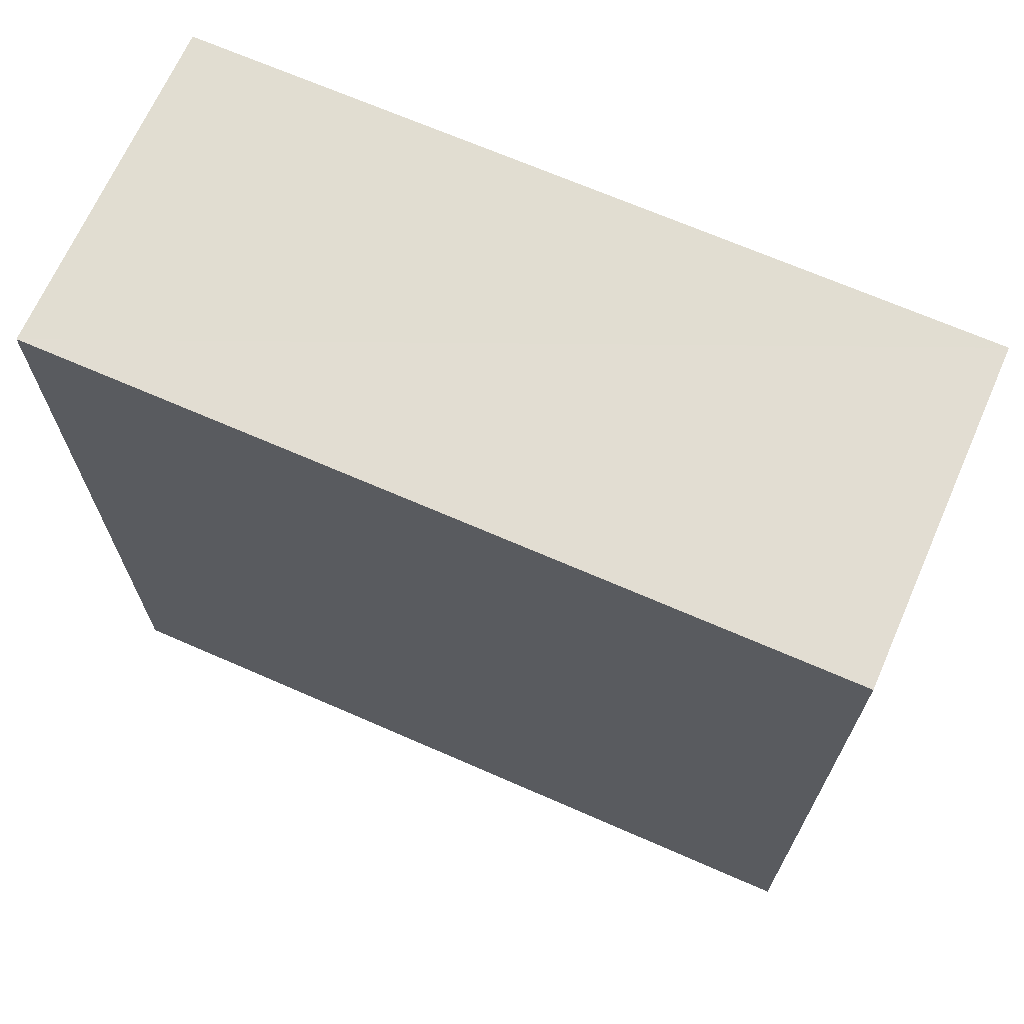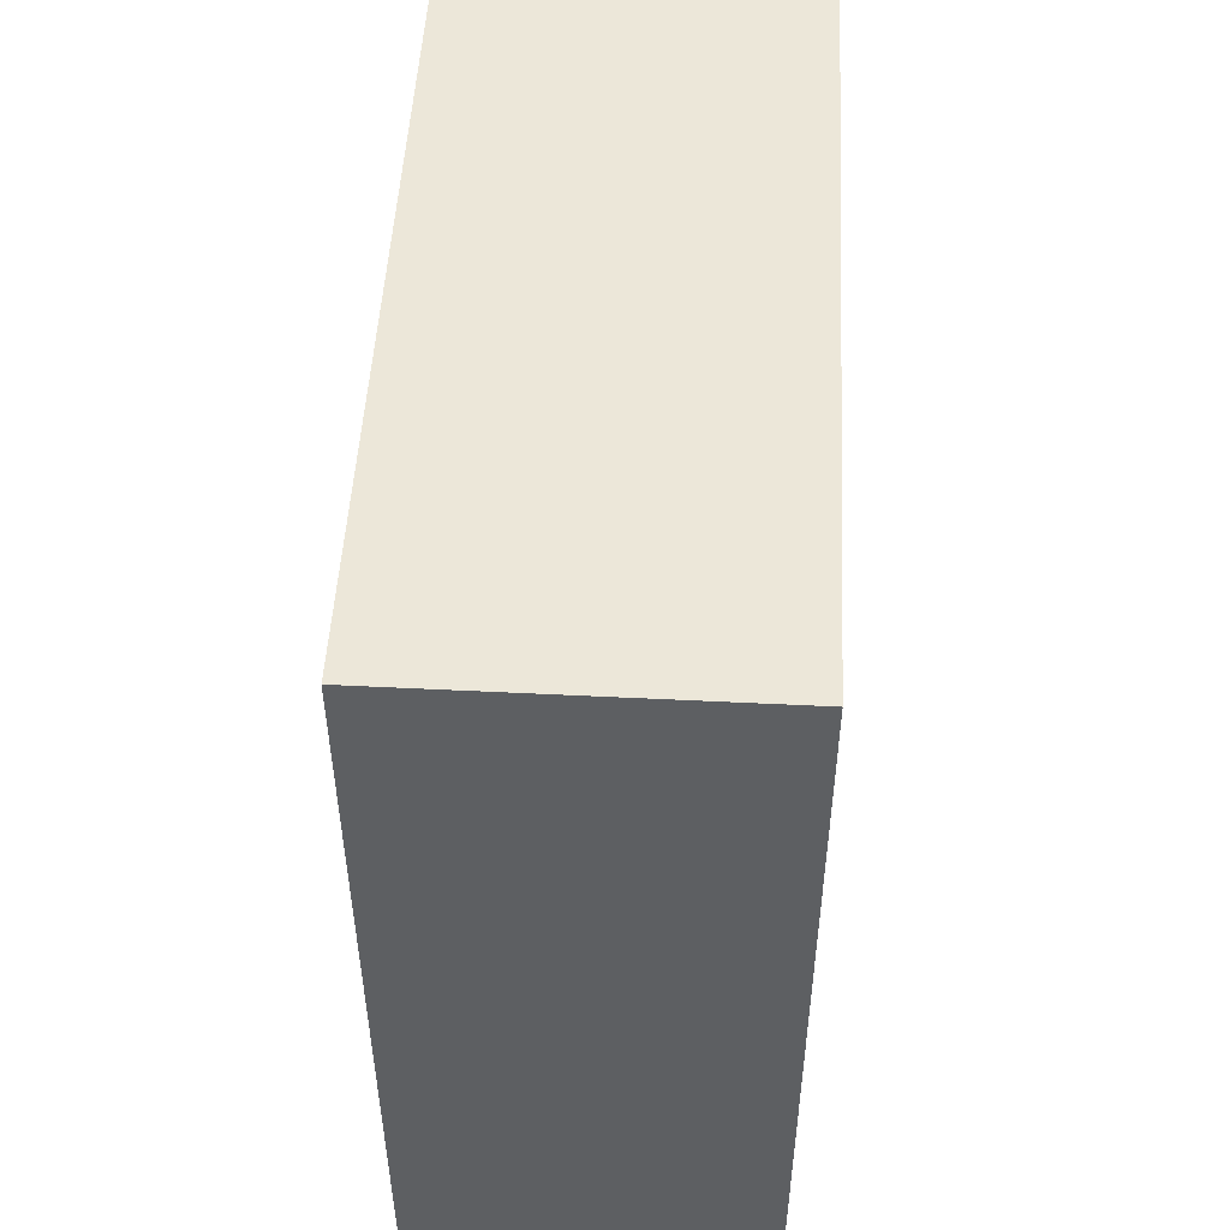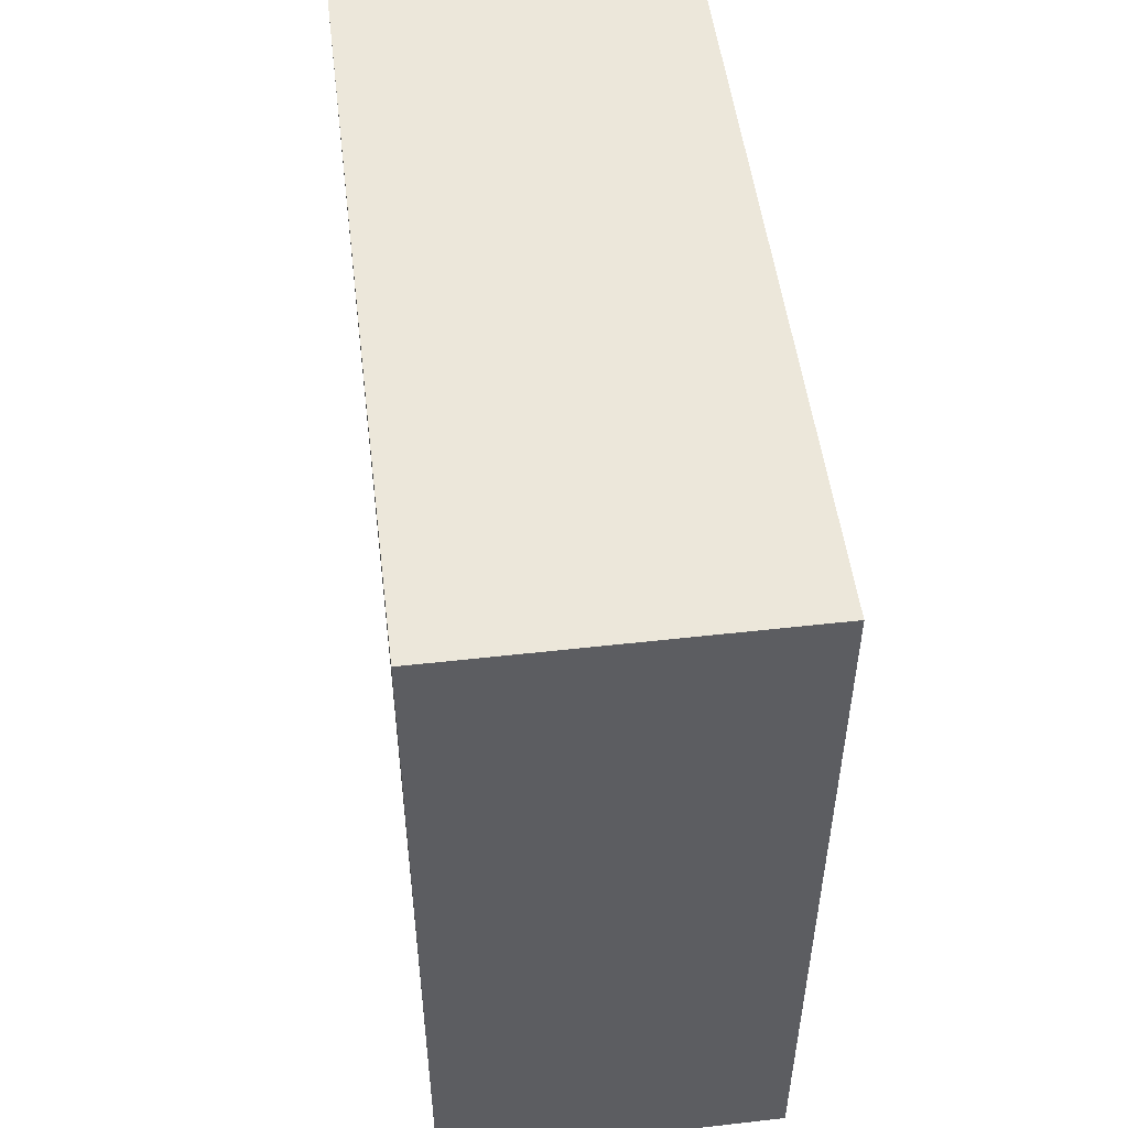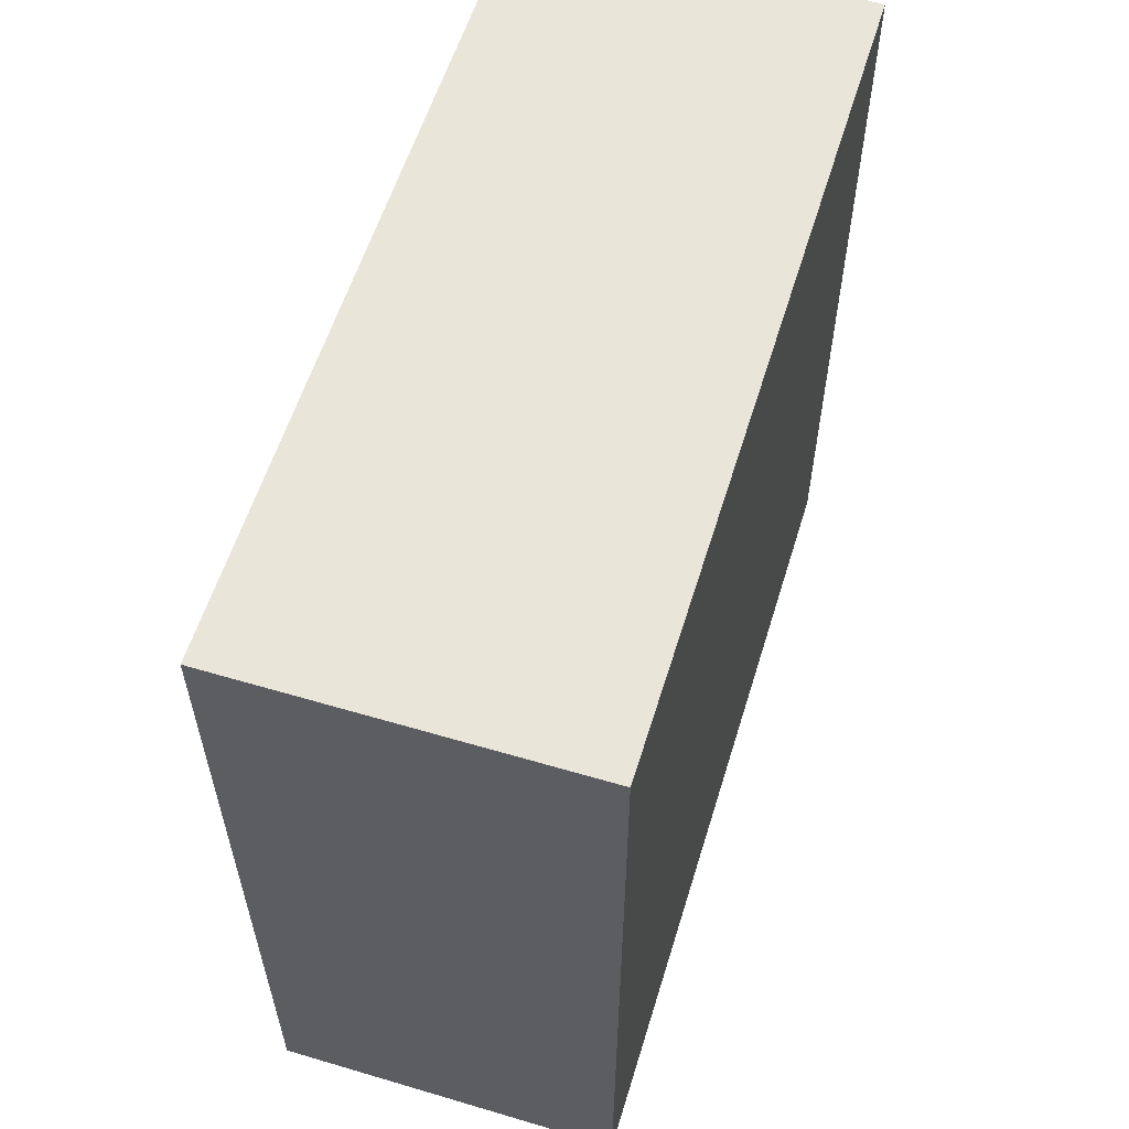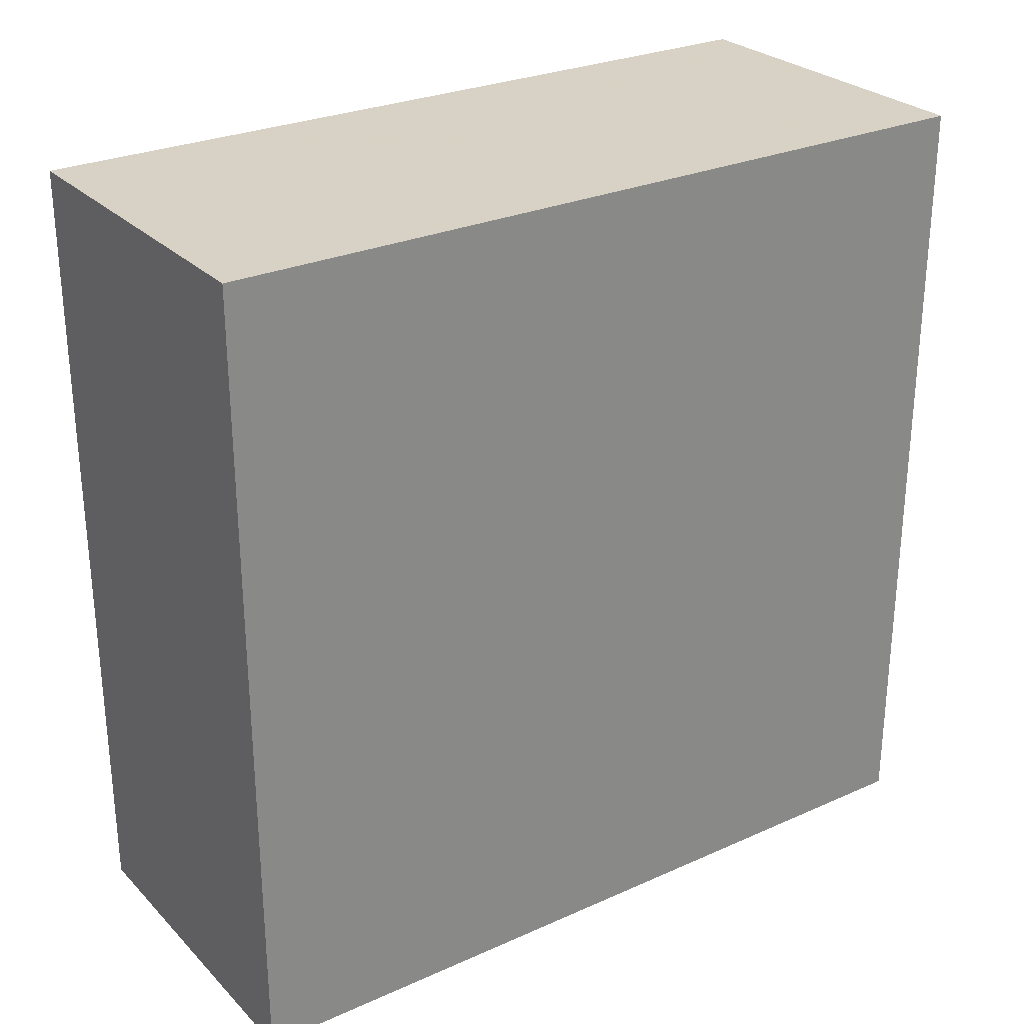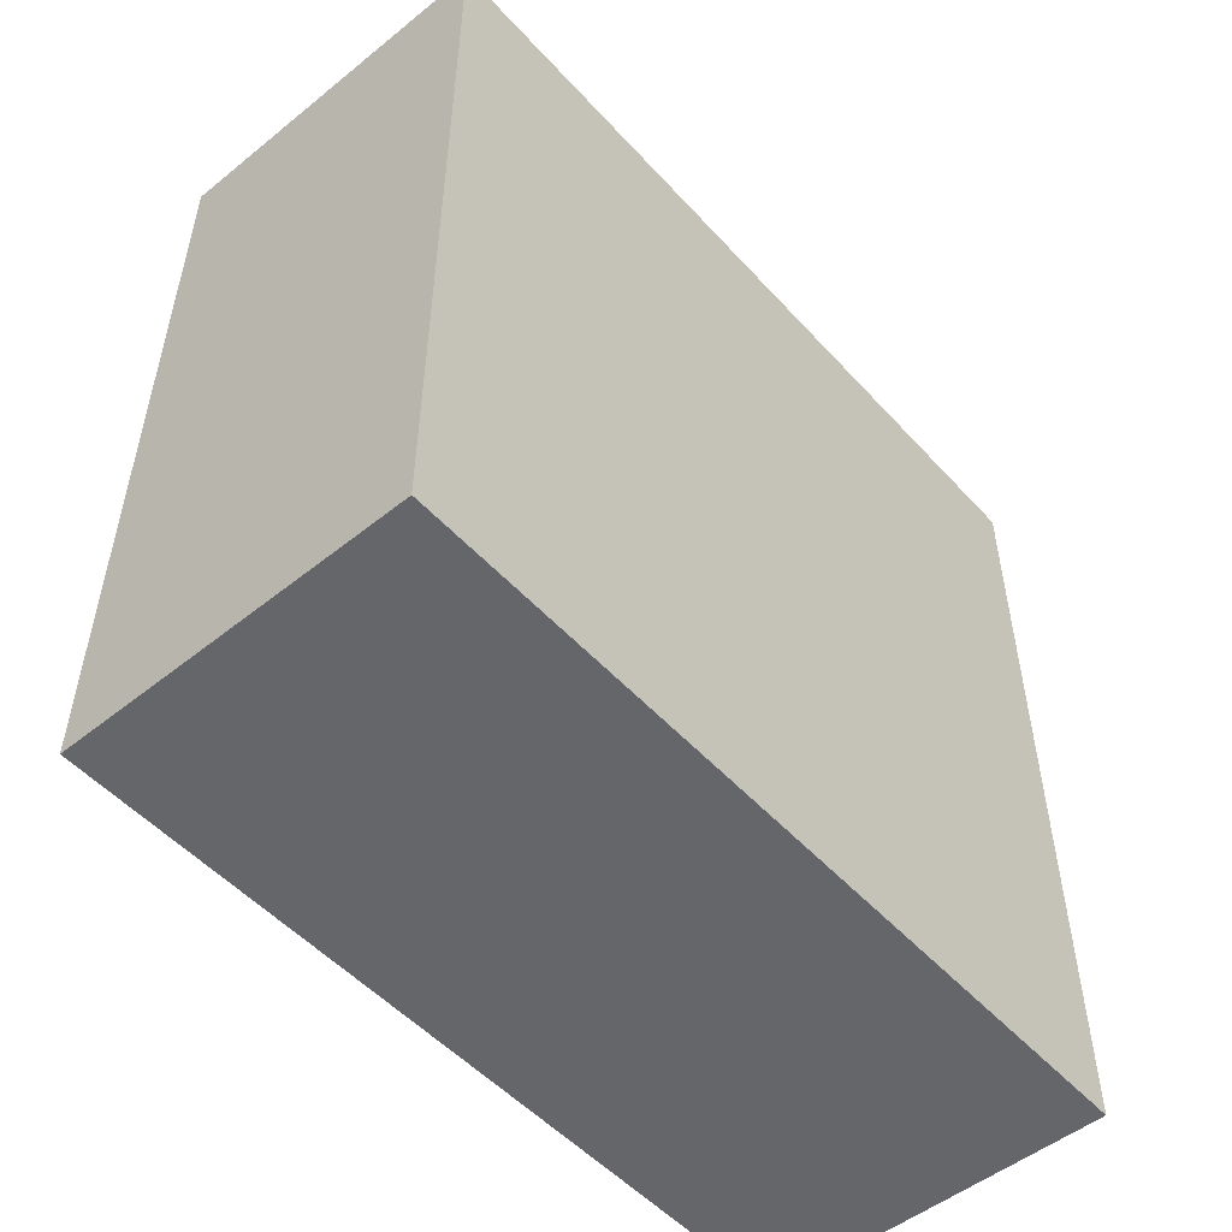
<metadata>
{"format":"obj","ext":"obj","renderer":"f3d","projection":"perspective","resolution":1024,"background":"white","views":[{"elev":68.4,"azim":-66.3,"up":"+Z"},{"elev":50.3,"azim":3.1,"up":"+Y"},{"elev":51.0,"azim":173.0,"up":"+Z"},{"elev":58.3,"azim":17.1,"up":"+Y"},{"elev":27.6,"azim":-124.4,"up":"+Y"},{"elev":-51.9,"azim":40.8,"up":"+Z"}]}
</metadata>
<code>
o 7029
v 2235 1859 7.621
v 2235 1859 7.621
v 2235 1859 7.691
v 2235 1859 7.621
v 2235 1859 7.621
v 2235 1859 7.621
v 2235 1859 7.621
v 2235 1859 7.691
v 2235 1859 7.691
v 2235 1859 7.691
v 2235 1859 7.691
v 2235 1859 7.621
v 2235 1859 7.691
v 2235 1859 7.621
v 2235 1859 7.691
v 2235 1859 7.691
v 2235 1859 7.621
v 2235 1859 7.621
v 2235 1859 7.691
v 2235 1859 7.691
v 2235 1859 7.691
v 2235 1859 7.621
v 2235 1859 7.621
v 2235 1859 7.691
v 2235 1859 7.691
v 2235 1859 7.691
v 2235 1859 7.691
v 2235 1859 7.691
v 2235 1859 7.621
f 1 2 3
f 1 4 5
f 6 2 7
f 8 9 7
f 10 7 11
f 12 13 14
f 14 15 16
f 17 15 18
f 19 20 21
f 22 23 20
f 24 25 26
f 27 28 29

</code>
